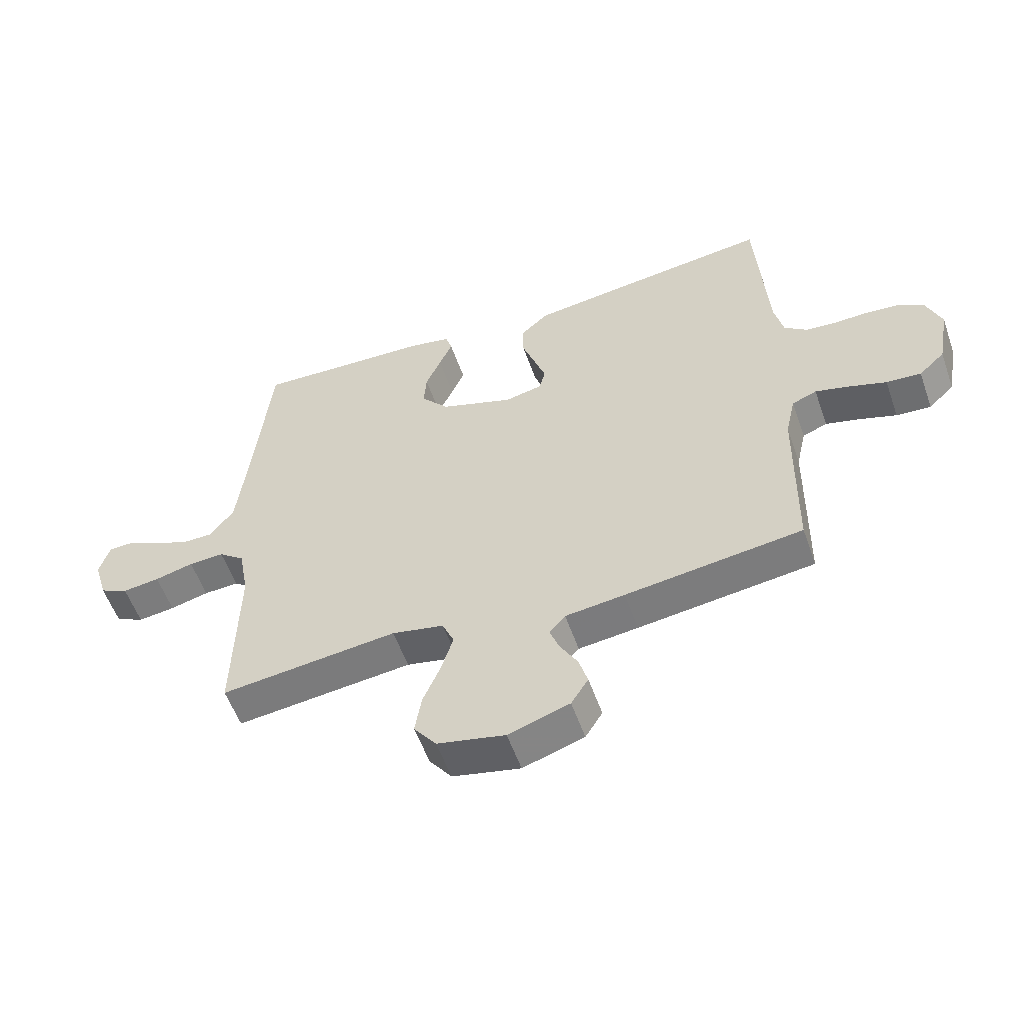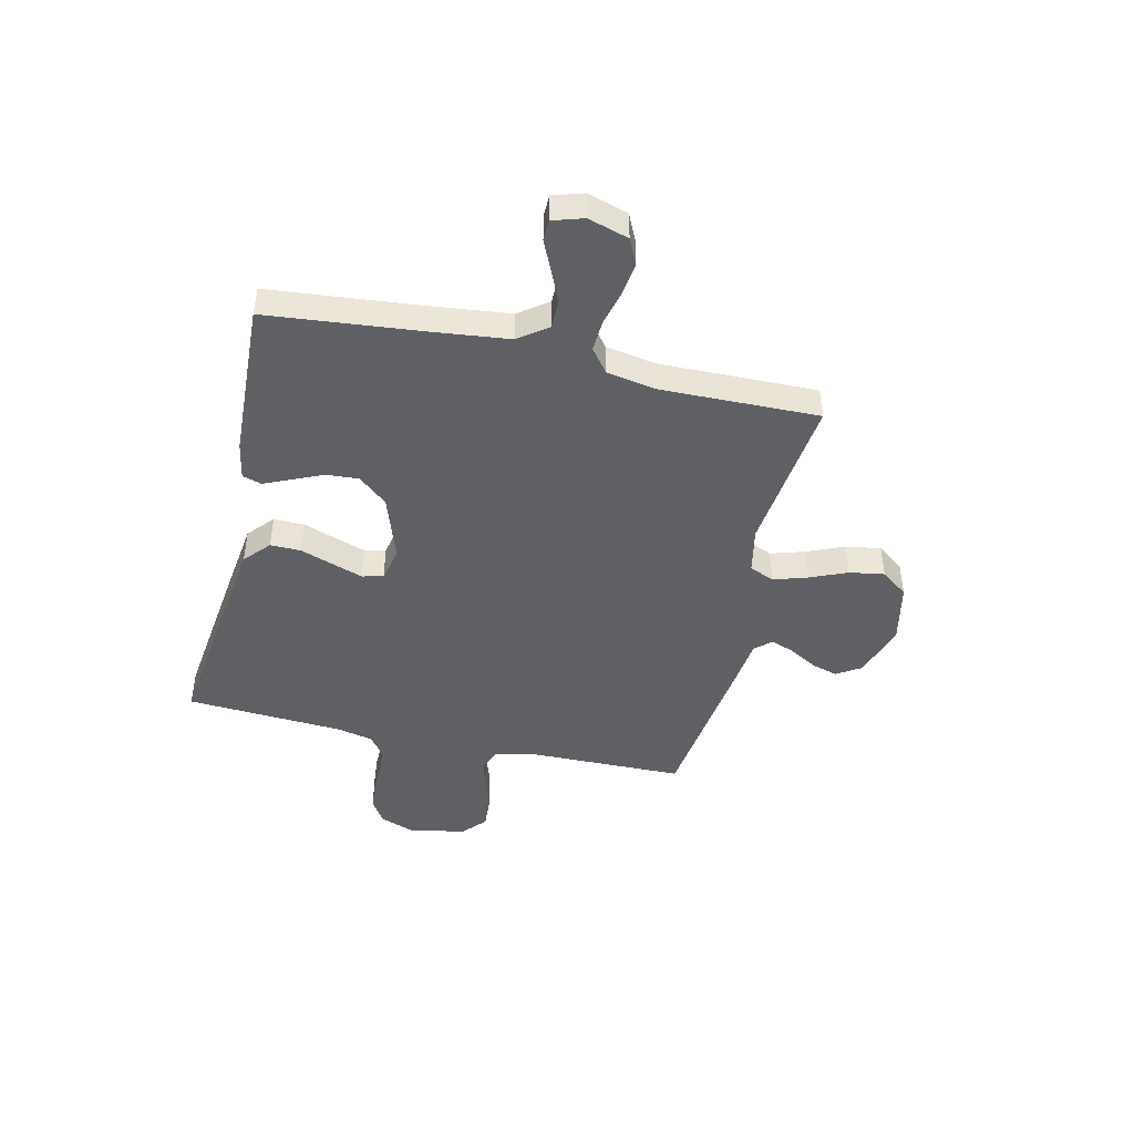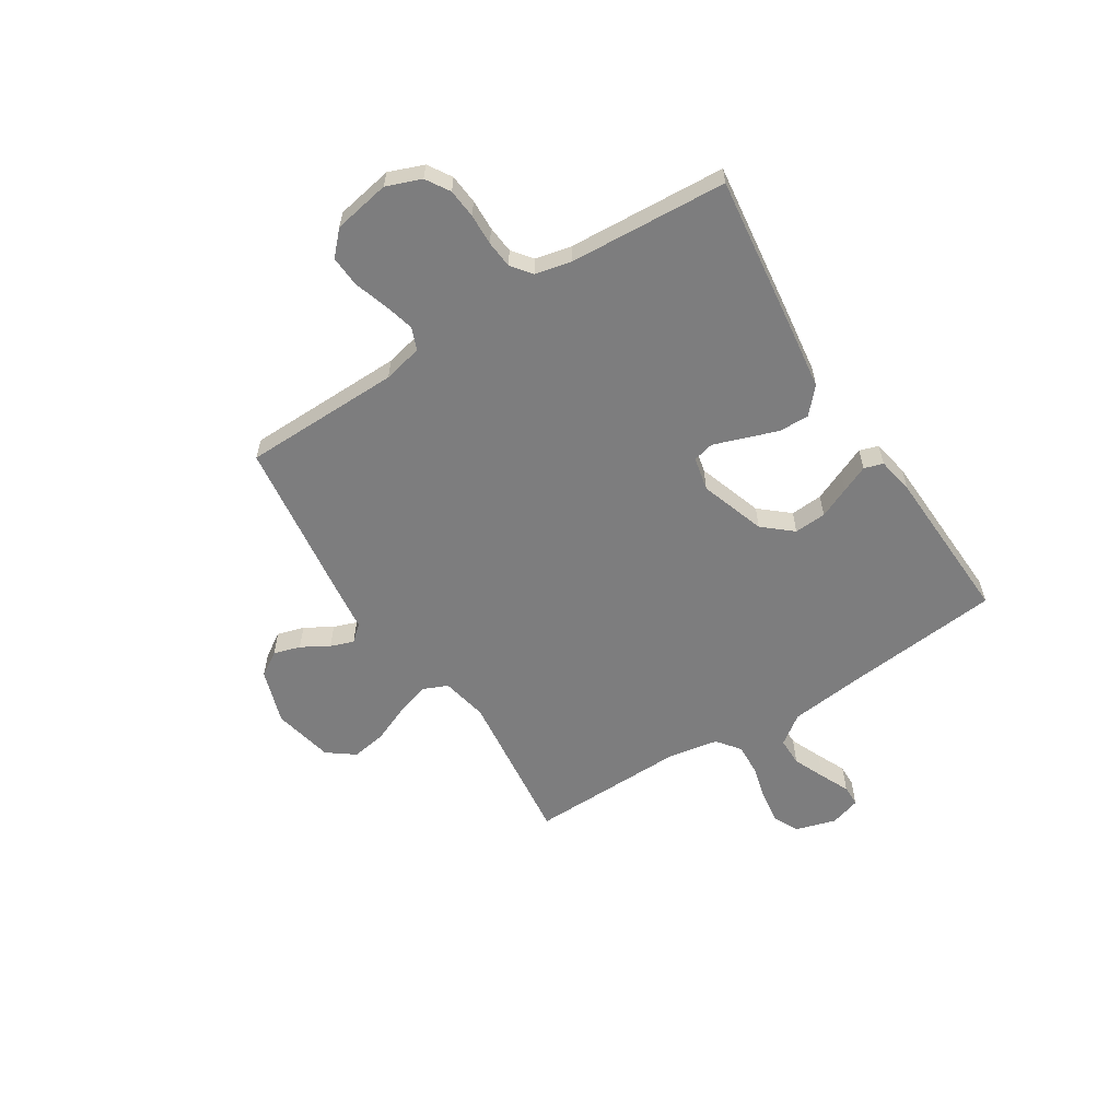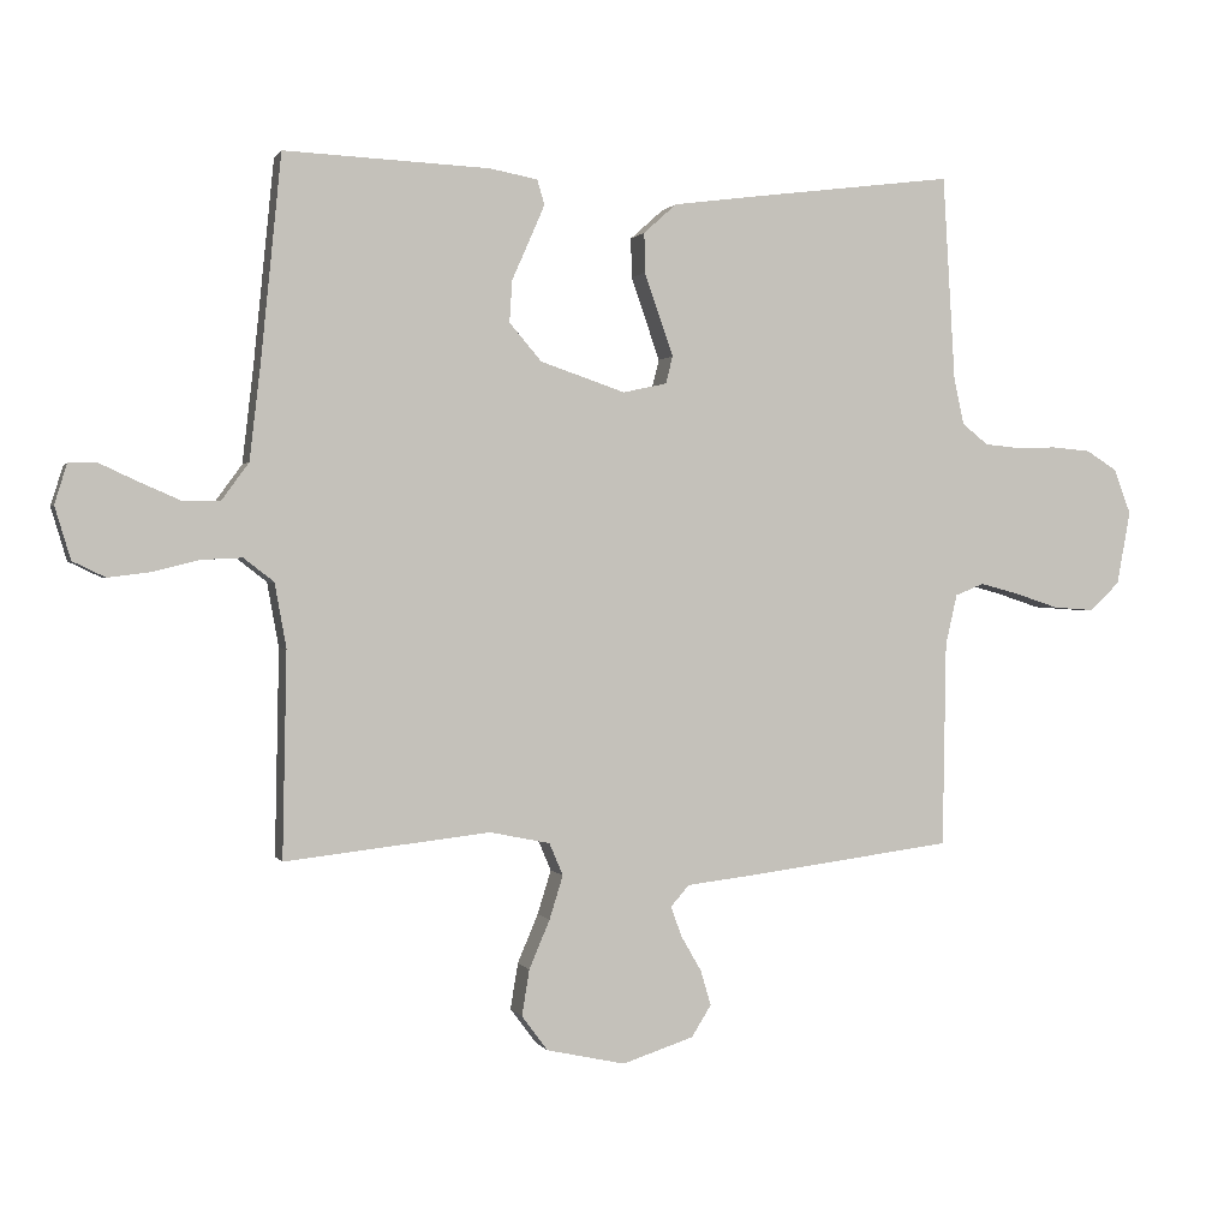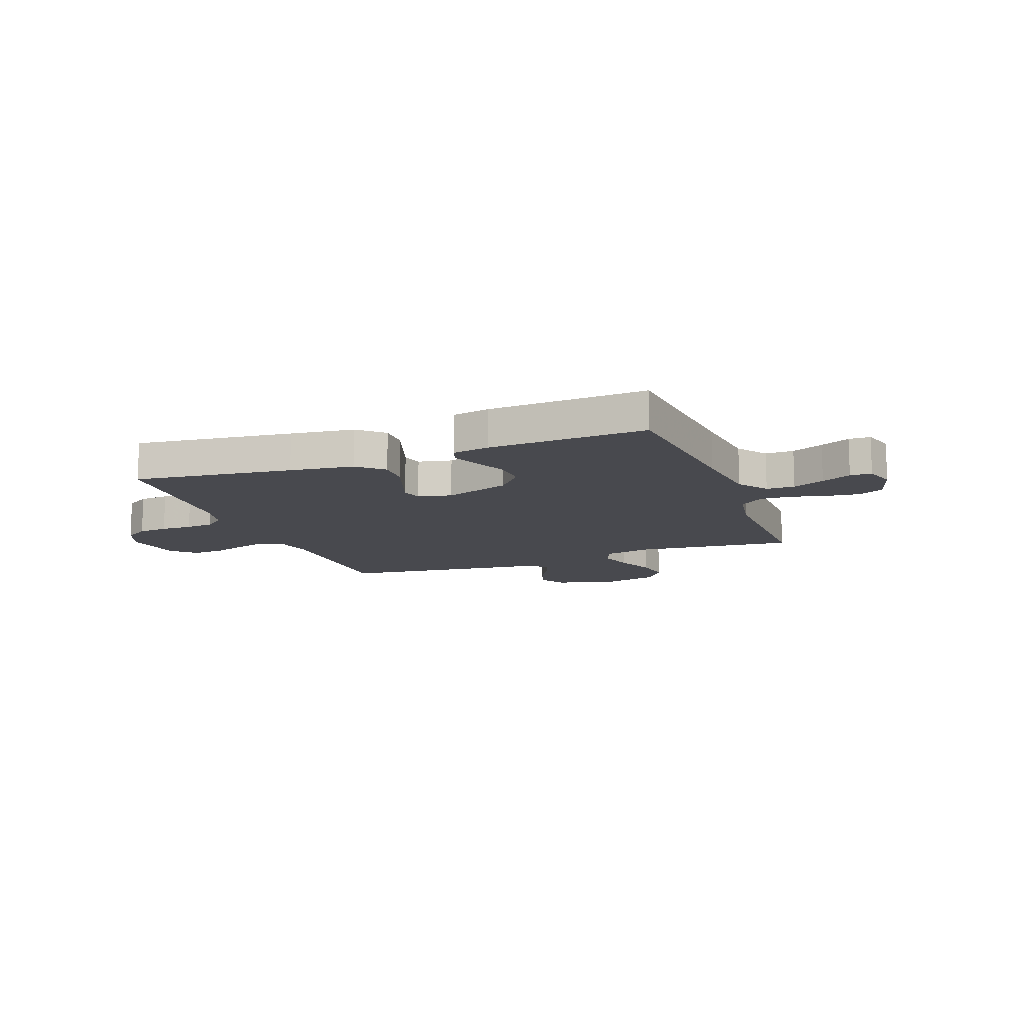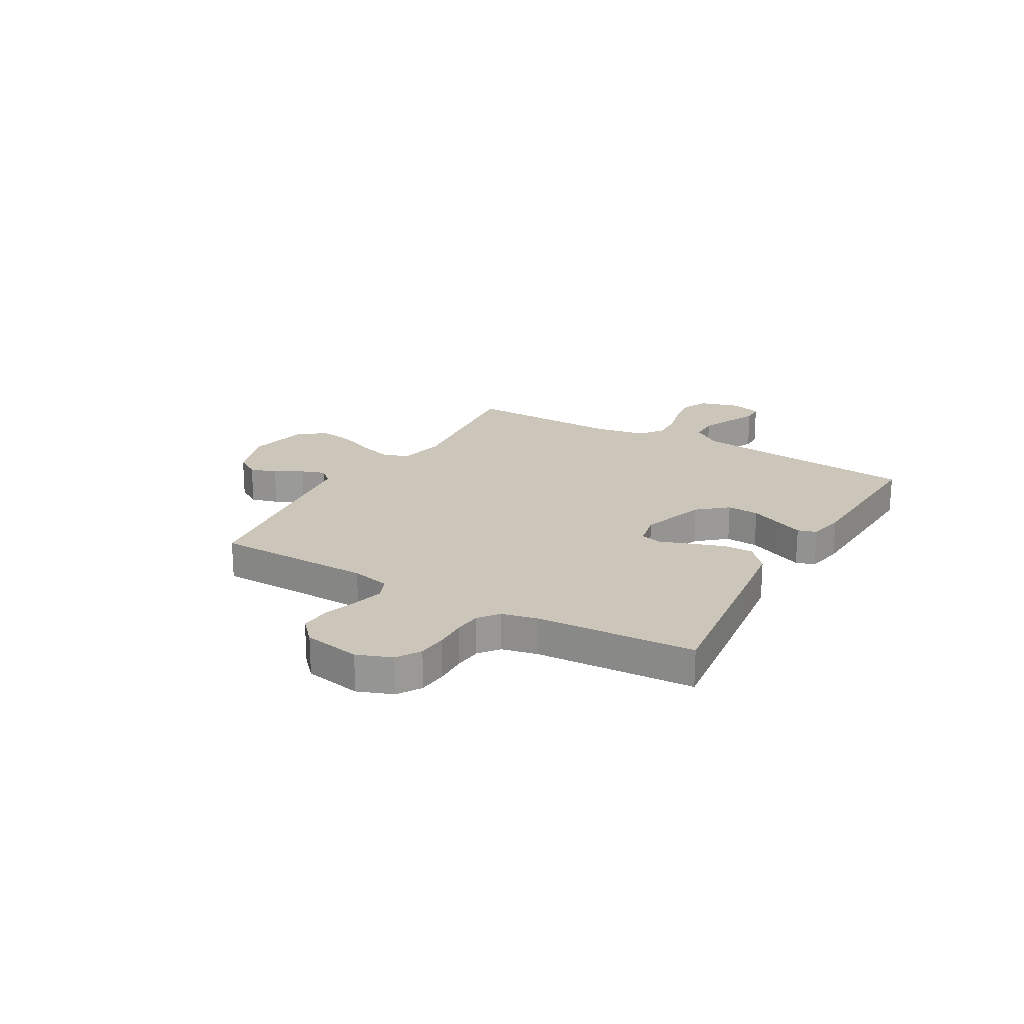
<metadata>
{"format":"obj","ext":"obj","renderer":"f3d","projection":"perspective","resolution":1024,"background":"white","views":[{"elev":-55.9,"azim":-160.7,"up":"+Z"},{"elev":-45.3,"azim":77.0,"up":"+Y"},{"elev":-59.1,"azim":-57.7,"up":"+Y"},{"elev":0.7,"azim":164.2,"up":"+Z"},{"elev":-12.7,"azim":20.7,"up":"+Y"},{"elev":20.8,"azim":-60.1,"up":"+Y"}]}
</metadata>
<code>
v 0.5 0.07 -0.5
v 0.2 0.07 -0.466
v 0.112 0.07 -0.484
v 0.092 0.07 -0.531
v 0.112 0.07 -0.595
v 0.142 0.07 -0.666
v 0.153 0.07 -0.733
v 0.115 0.07 -0.784
v 0 0.07 -0.809
v -0.104 0.07 -0.775
v -0.133 0.07 -0.729
v -0.118 0.07 -0.678
v -0.088 0.07 -0.626
v -0.072 0.07 -0.582
v -0.099 0.07 -0.551
v -0.2 0.07 -0.539
v -0.5 0.07 -0.5
v -0.505 0.07 -0.2
v -0.522 0.07 -0.126
v -0.564 0.07 -0.109
v -0.621 0.07 -0.124
v -0.685 0.07 -0.145
v -0.744 0.07 -0.149
v -0.788 0.07 -0.108
v -0.808 0.07 0
v -0.783 0.07 0.066
v -0.738 0.07 0.094
v -0.682 0.07 0.099
v -0.623 0.07 0.097
v -0.571 0.07 0.102
v -0.533 0.07 0.132
v -0.518 0.07 0.2
v -0.5 0.07 0.5
v -0.2 0.07 0.462
v -0.079 0.07 0.446
v -0.031 0.07 0.403
v -0.032 0.07 0.345
v -0.054 0.07 0.282
v -0.074 0.07 0.224
v -0.064 0.07 0.184
v 0 0.07 0.17
v 0.124 0.07 0.212
v 0.171 0.07 0.267
v 0.167 0.07 0.328
v 0.141 0.07 0.387
v 0.119 0.07 0.438
v 0.13 0.07 0.474
v 0.2 0.07 0.487
v 0.5 0.07 0.5
v 0.53 0.07 0.2
v 0.546 0.07 0.062
v 0.586 0.07 0.007
v 0.64 0.07 0.007
v 0.7 0.07 0.033
v 0.756 0.07 0.059
v 0.797 0.07 0.058
v 0.815 0.07 0
v 0.792 0.07 -0.077
v 0.744 0.07 -0.1
v 0.681 0.07 -0.092
v 0.615 0.07 -0.075
v 0.555 0.07 -0.072
v 0.511 0.07 -0.106
v 0.494 0.07 -0.2
v 0.5 0 -0.5
v 0.2 0 -0.466
v 0.112 0 -0.484
v 0.092 0 -0.531
v 0.112 0 -0.595
v 0.142 0 -0.666
v 0.153 0 -0.733
v 0.115 0 -0.784
v 0 0 -0.809
v -0.104 0 -0.775
v -0.133 0 -0.729
v -0.118 0 -0.678
v -0.088 0 -0.626
v -0.072 0 -0.582
v -0.099 0 -0.551
v -0.2 0 -0.539
v -0.5 0 -0.5
v -0.505 0 -0.2
v -0.522 0 -0.126
v -0.564 0 -0.109
v -0.621 0 -0.124
v -0.685 0 -0.145
v -0.744 0 -0.149
v -0.788 0 -0.108
v -0.808 0 0
v -0.783 0 0.066
v -0.738 0 0.094
v -0.682 0 0.099
v -0.623 0 0.097
v -0.571 0 0.102
v -0.533 0 0.132
v -0.518 0 0.2
v -0.5 0 0.5
v -0.2 0 0.462
v -0.079 0 0.446
v -0.031 0 0.403
v -0.032 0 0.345
v -0.054 0 0.282
v -0.074 0 0.224
v -0.064 0 0.184
v 0 0 0.17
v 0.124 0 0.212
v 0.171 0 0.267
v 0.167 0 0.328
v 0.141 0 0.387
v 0.119 0 0.438
v 0.13 0 0.474
v 0.2 0 0.487
v 0.5 0 0.5
v 0.53 0 0.2
v 0.546 0 0.062
v 0.586 0 0.007
v 0.64 0 0.007
v 0.7 0 0.033
v 0.756 0 0.059
v 0.797 0 0.058
v 0.815 0 0
v 0.792 0 -0.077
v 0.744 0 -0.1
v 0.681 0 -0.092
v 0.615 0 -0.075
v 0.555 0 -0.072
v 0.511 0 -0.106
v 0.494 0 -0.2
f 58 59 60 61
f 58 61 62
f 57 58 62
f 54 55 56 57
f 53 54 57 62
f 52 53 62 63
f 47 48 49 50
f 47 50 51
f 44 45 46 47
f 44 47 51 52
f 35 36 37 38
f 35 38 39
f 32 33 34 35
f 31 32 35 39
f 30 31 39 40
f 26 27 28 29
f 26 29 30
f 21 22 23 24
f 20 21 24 25
f 19 20 25 26
f 15 16 17 18
f 15 18 19
f 10 11 12 13
f 10 13 14
f 9 10 14
f 8 9 14
f 5 6 7 8
f 4 5 8 14
f 3 4 14 15
f 64 1 2
f 63 64 2 3
f 43 44 52 63
f 42 43 63 3
f 26 30 40 41
f 19 26 41
f 19 41 42
f 3 15 19 42
f 125 124 123 122
f 126 125 122
f 126 122 121
f 121 120 119 118
f 126 121 118 117
f 127 126 117 116
f 114 113 112 111
f 115 114 111
f 111 110 109 108
f 116 115 111 108
f 102 101 100 99
f 103 102 99
f 99 98 97 96
f 103 99 96 95
f 104 103 95 94
f 93 92 91 90
f 94 93 90
f 88 87 86 85
f 89 88 85 84
f 90 89 84 83
f 82 81 80 79
f 83 82 79
f 77 76 75 74
f 78 77 74
f 78 74 73
f 78 73 72
f 72 71 70 69
f 78 72 69 68
f 79 78 68 67
f 66 65 128
f 67 66 128 127
f 127 116 108 107
f 67 127 107 106
f 105 104 94 90
f 105 90 83
f 106 105 83
f 106 83 79 67
f 1 65 66 2
f 2 66 67 3
f 3 67 68 4
f 4 68 69 5
f 5 69 70 6
f 6 70 71 7
f 7 71 72 8
f 8 72 73 9
f 9 73 74 10
f 10 74 75 11
f 11 75 76 12
f 12 76 77 13
f 13 77 78 14
f 14 78 79 15
f 15 79 80 16
f 16 80 81 17
f 17 81 82 18
f 18 82 83 19
f 19 83 84 20
f 20 84 85 21
f 21 85 86 22
f 22 86 87 23
f 23 87 88 24
f 24 88 89 25
f 25 89 90 26
f 26 90 91 27
f 27 91 92 28
f 28 92 93 29
f 29 93 94 30
f 30 94 95 31
f 31 95 96 32
f 32 96 97 33
f 33 97 98 34
f 34 98 99 35
f 35 99 100 36
f 36 100 101 37
f 37 101 102 38
f 38 102 103 39
f 39 103 104 40
f 40 104 105 41
f 41 105 106 42
f 42 106 107 43
f 43 107 108 44
f 44 108 109 45
f 45 109 110 46
f 46 110 111 47
f 47 111 112 48
f 48 112 113 49
f 49 113 114 50
f 50 114 115 51
f 51 115 116 52
f 52 116 117 53
f 53 117 118 54
f 54 118 119 55
f 55 119 120 56
f 56 120 121 57
f 57 121 122 58
f 58 122 123 59
f 59 123 124 60
f 60 124 125 61
f 61 125 126 62
f 62 126 127 63
f 63 127 128 64
f 64 128 65 1

</code>
